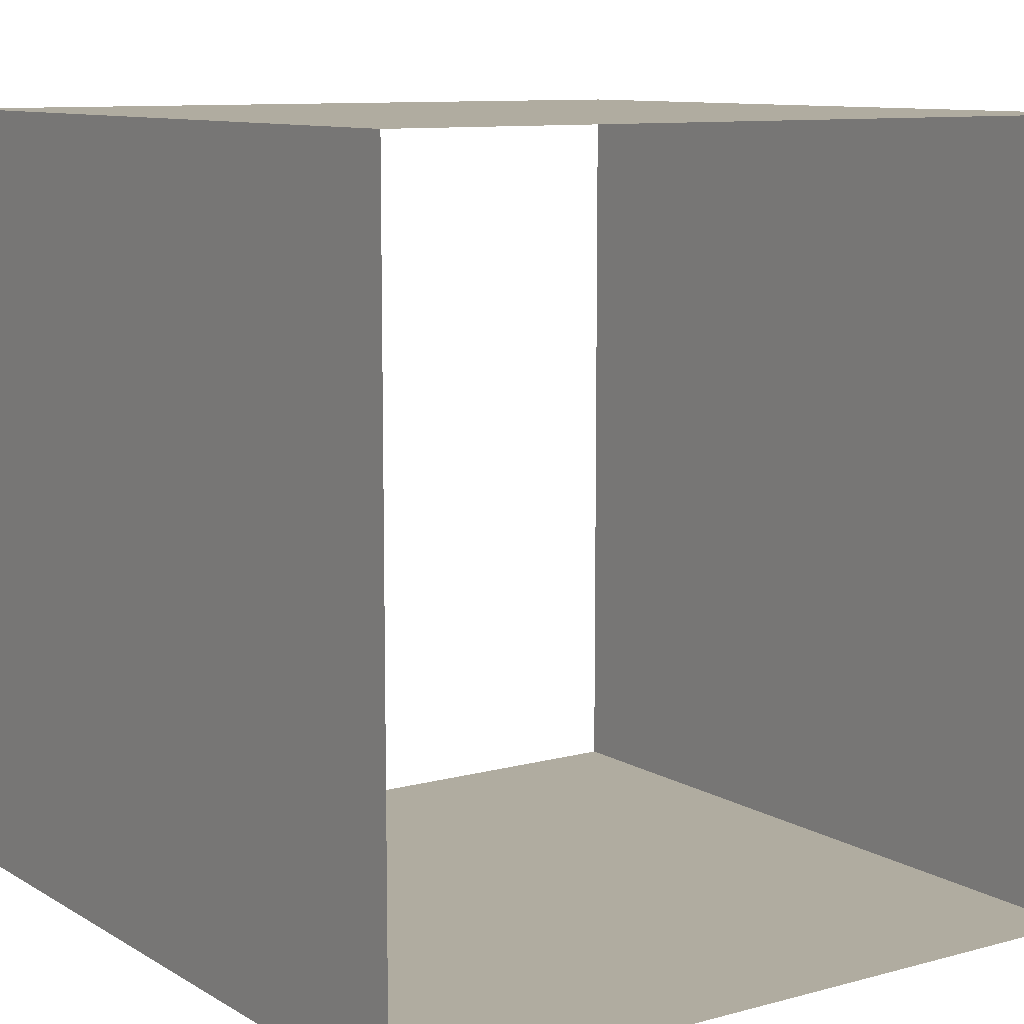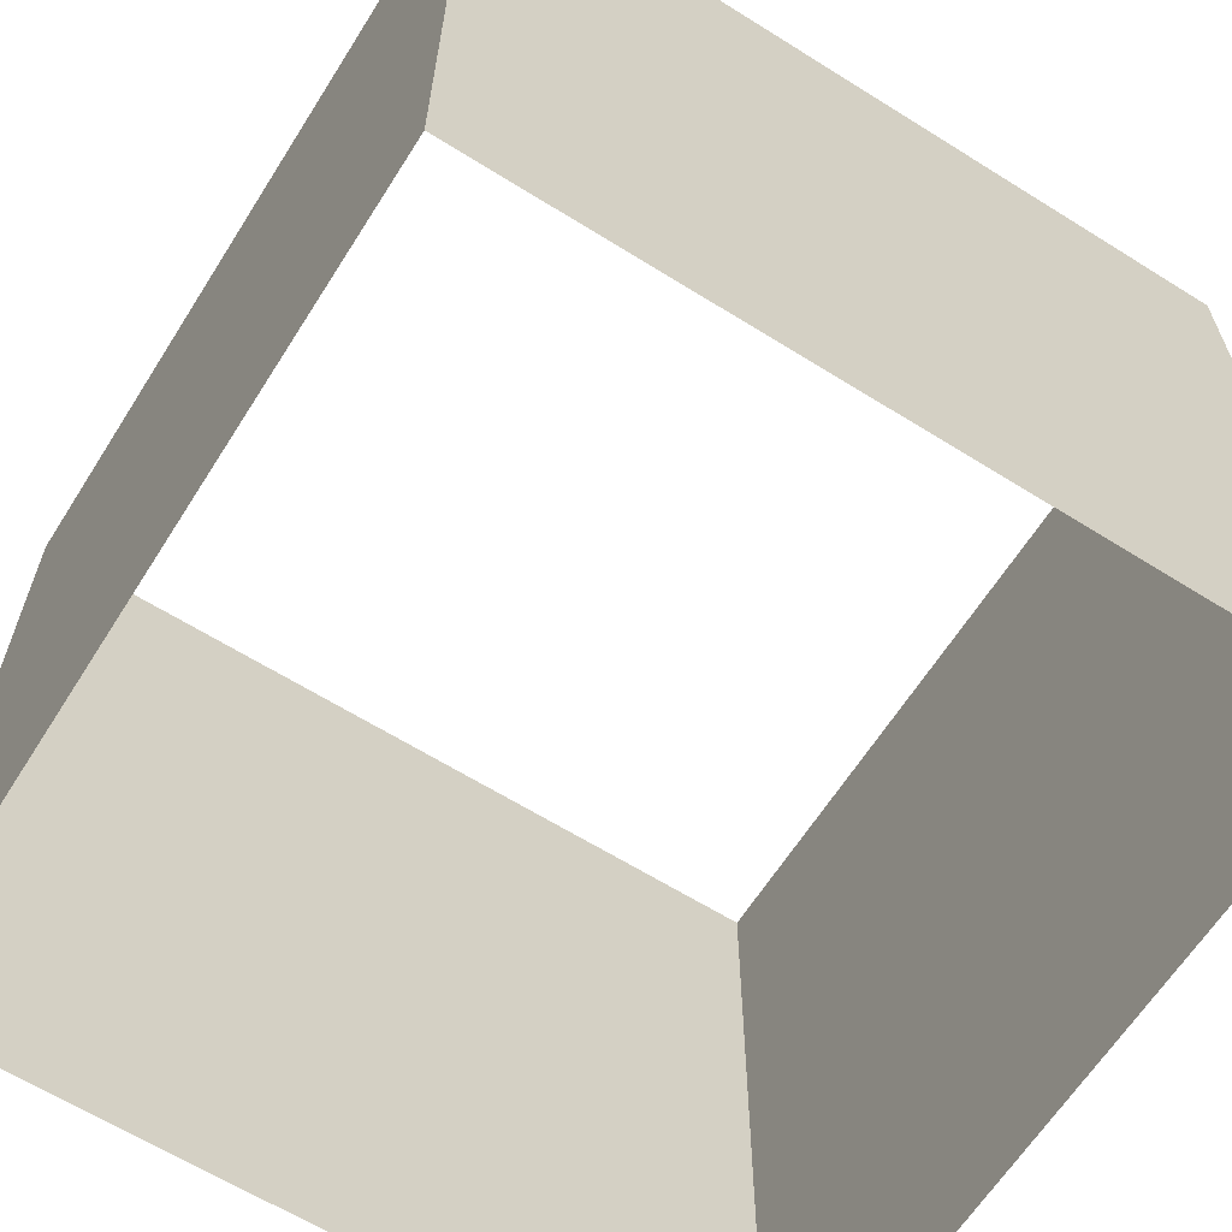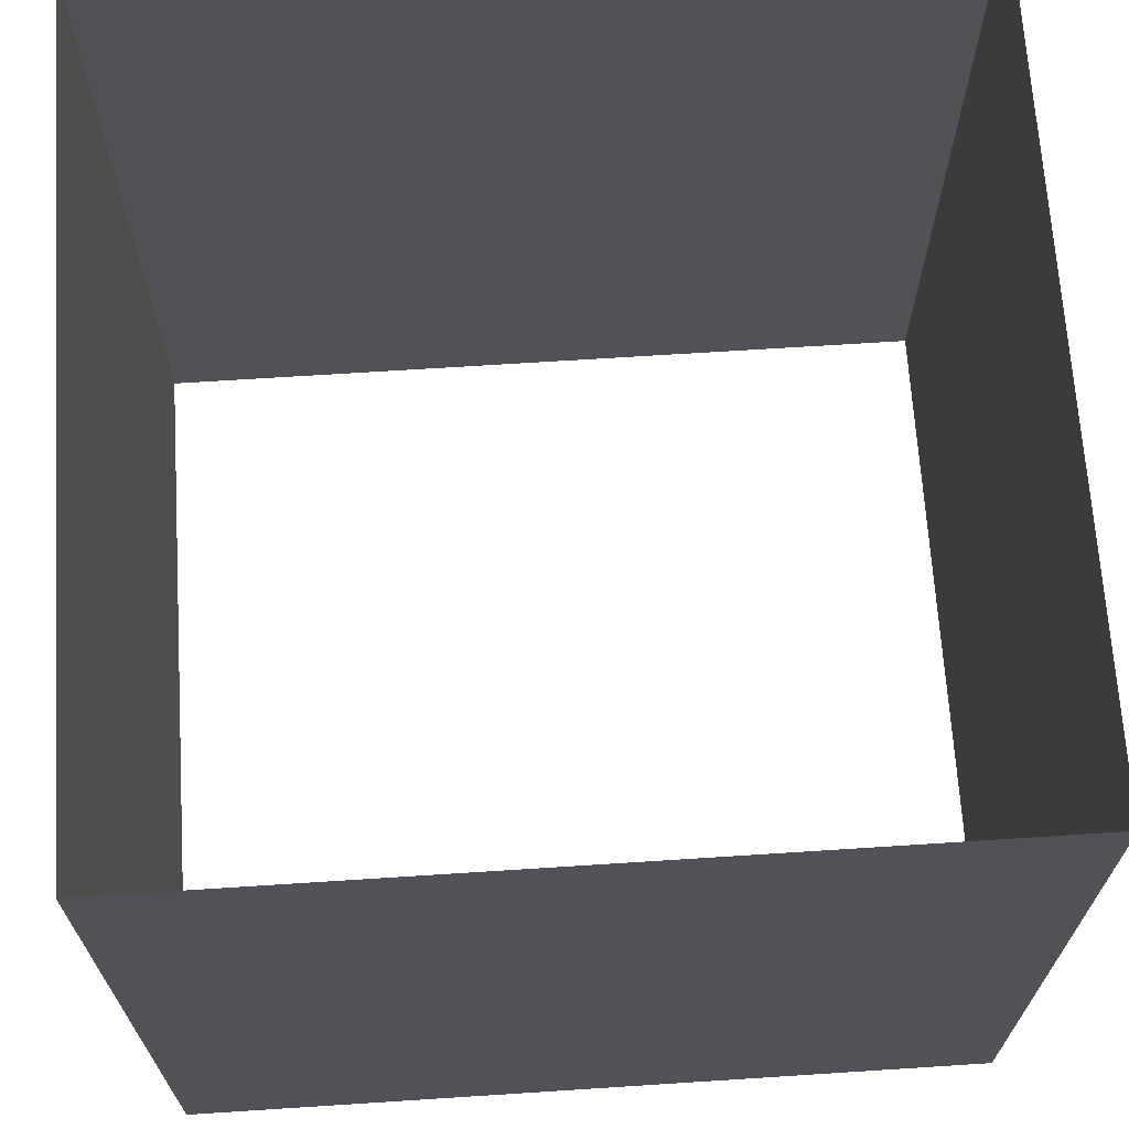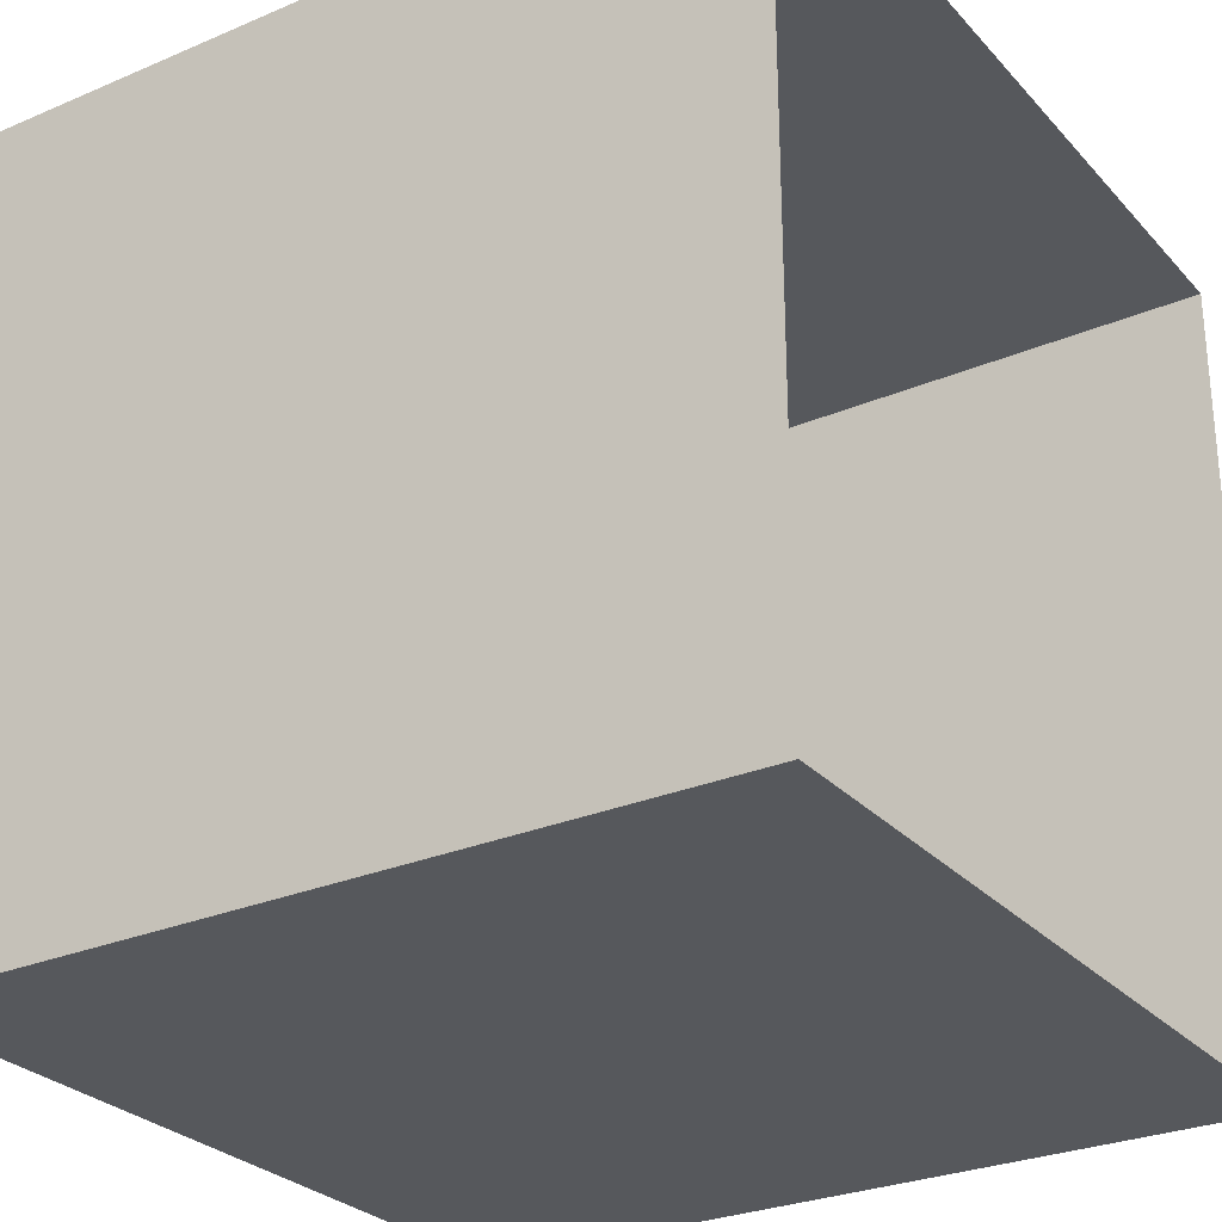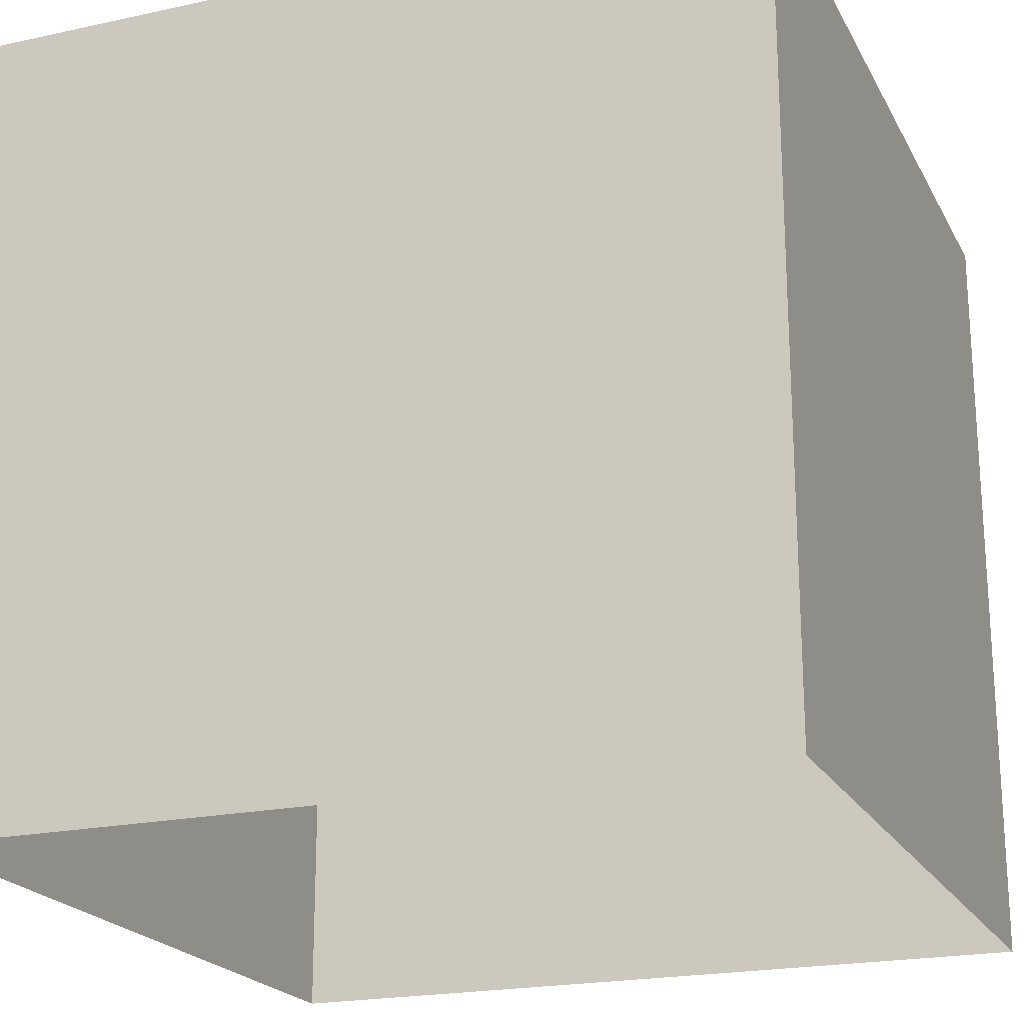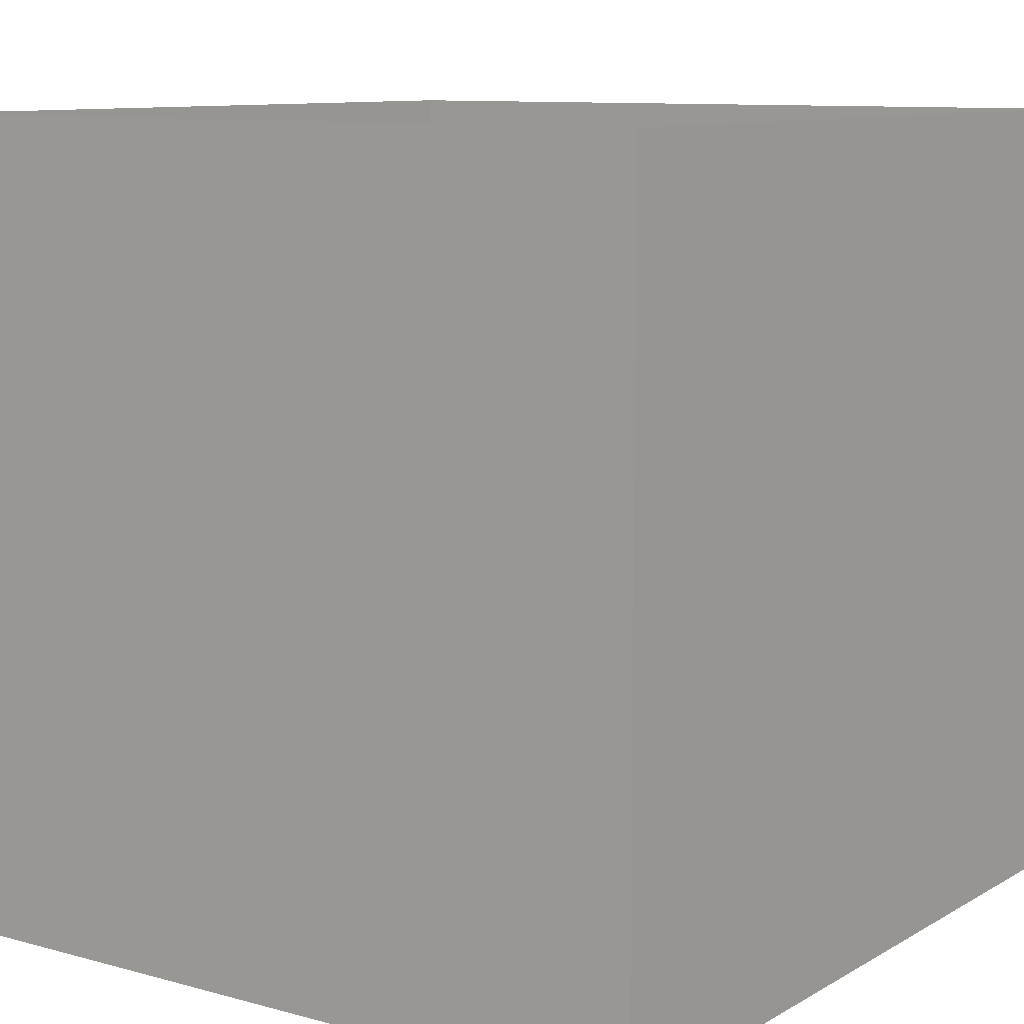
<metadata>
{"format":"obj","ext":"obj","renderer":"f3d","projection":"perspective","resolution":1024,"background":"white","views":[{"elev":10.0,"azim":145.4,"up":"+Z"},{"elev":-63.5,"azim":57.7,"up":"+Y"},{"elev":68.1,"azim":176.3,"up":"+Y"},{"elev":-28.0,"azim":-57.1,"up":"+Z"},{"elev":-21.0,"azim":-68.7,"up":"+Y"},{"elev":9.9,"azim":-144.9,"up":"+Y"}]}
</metadata>
<code>
o Cube_Cube.001
v -1 -0 1
v -1 2 1
v -1 -0 -1
v -1 2 -1
v 1 -0 1
v 1 2 1
v 1 -0 -1
v 1 2 -1
f 7 5 6
f 3 7 8
f 1 3 4
f 1 2 6
f 8 7 6
f 4 3 8
f 2 1 4
f 5 1 6

</code>
